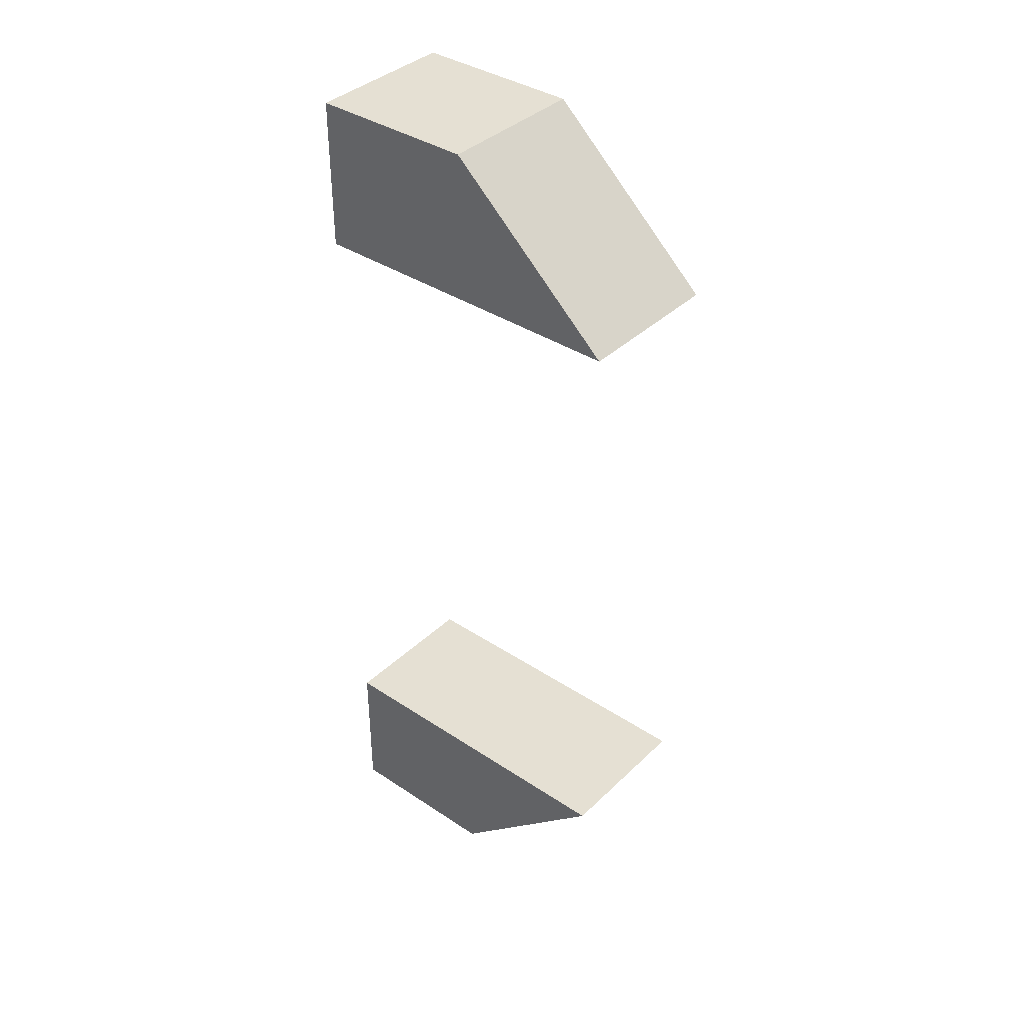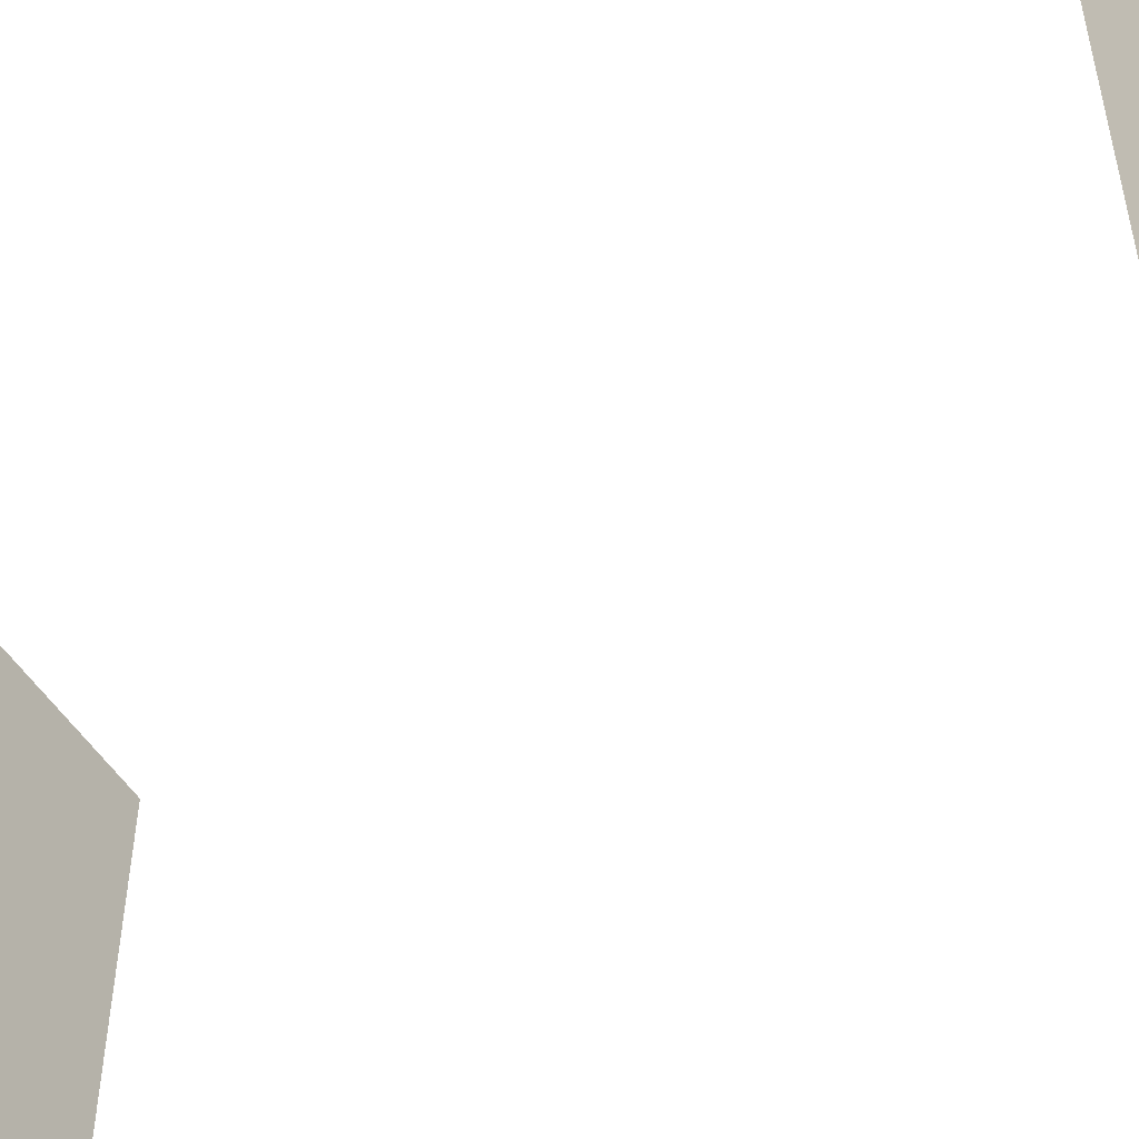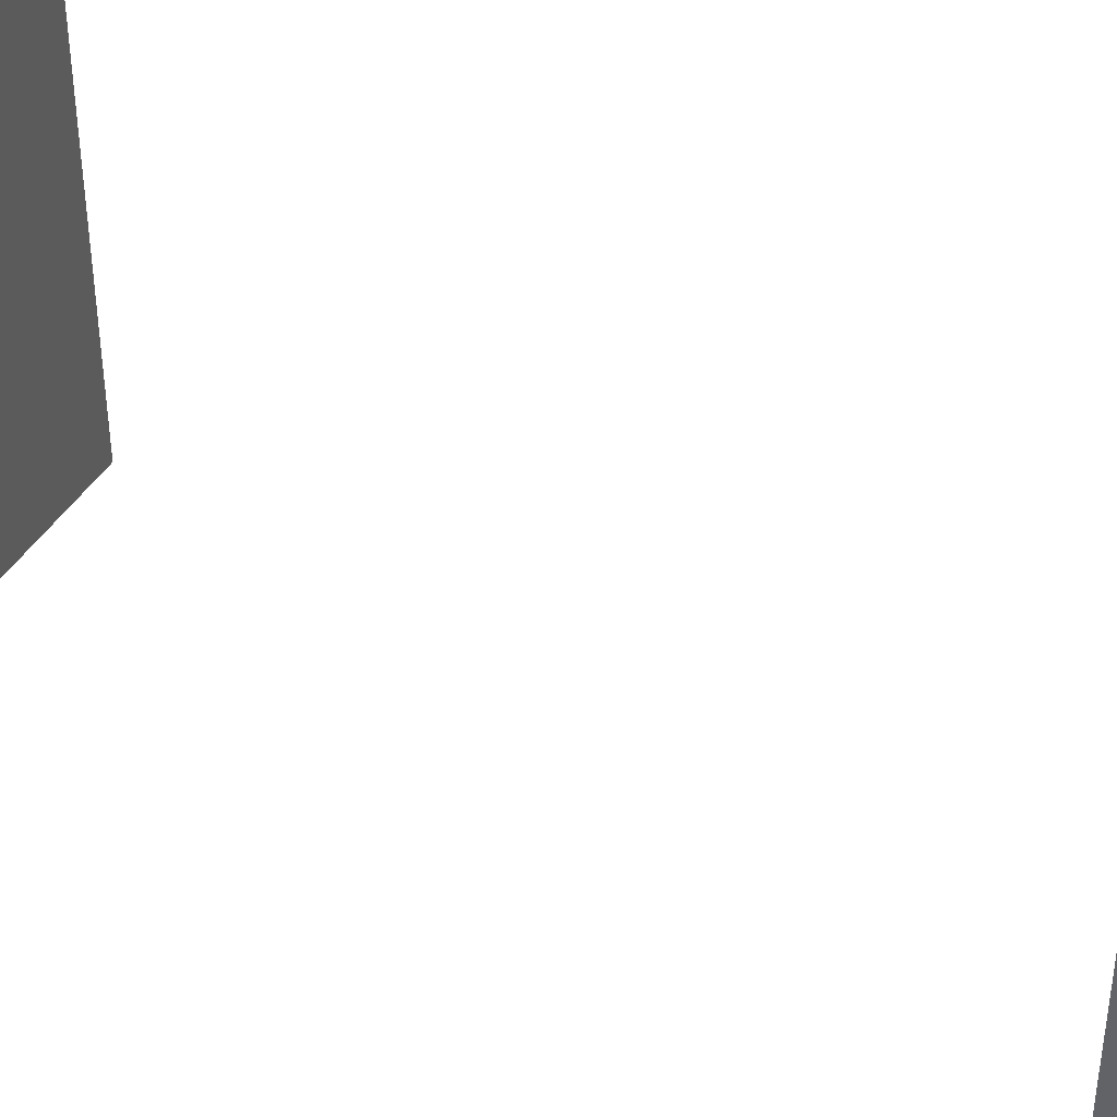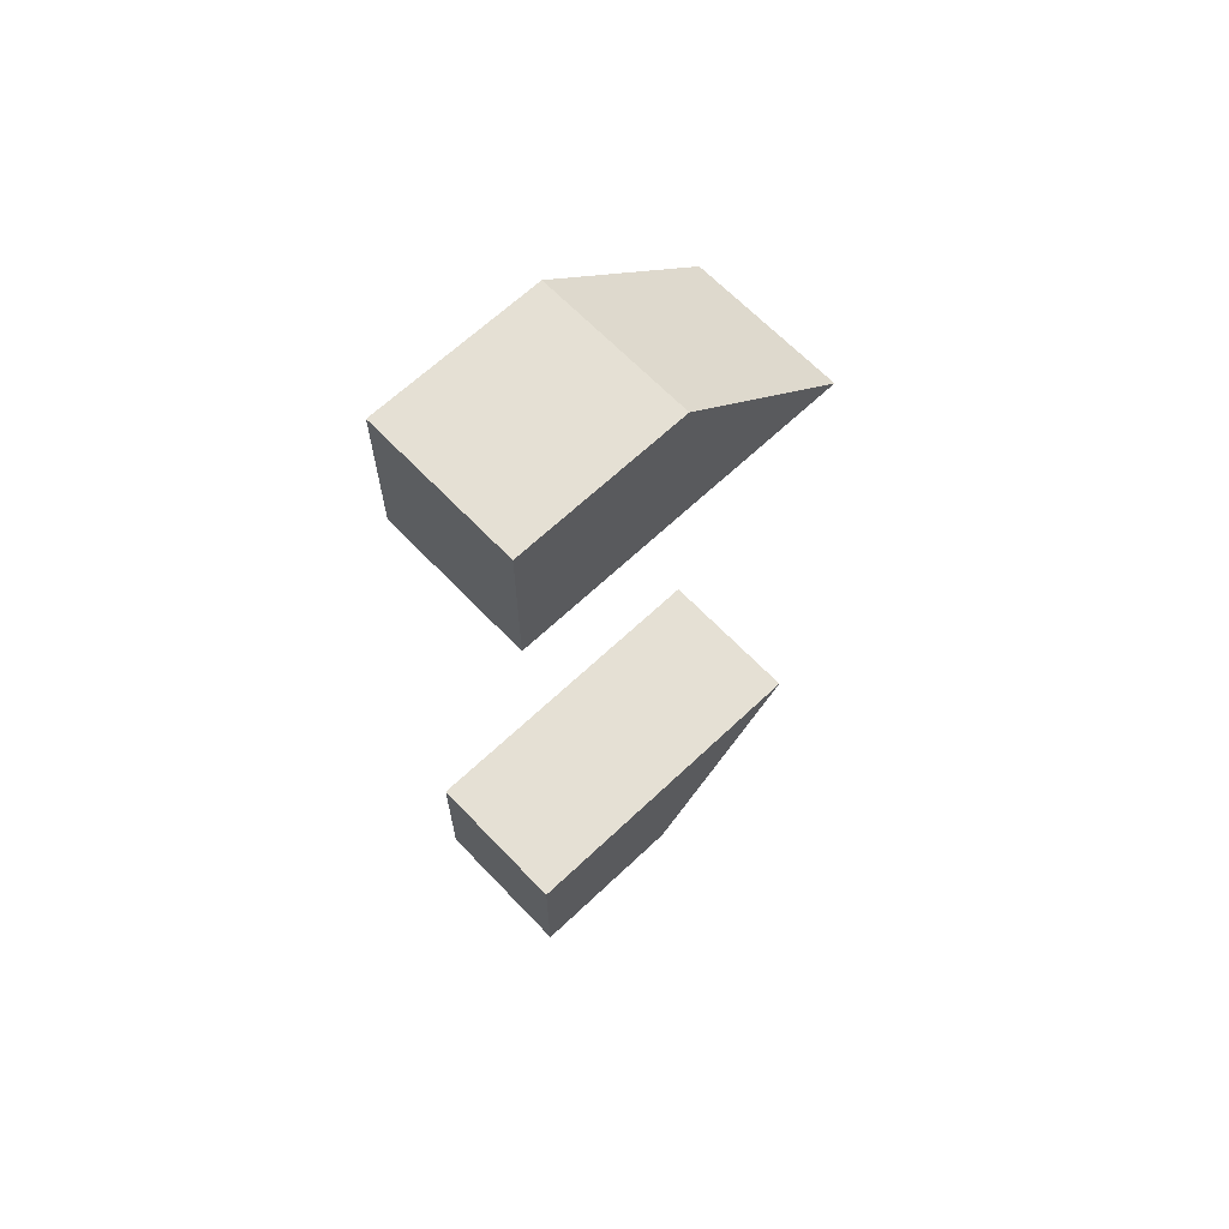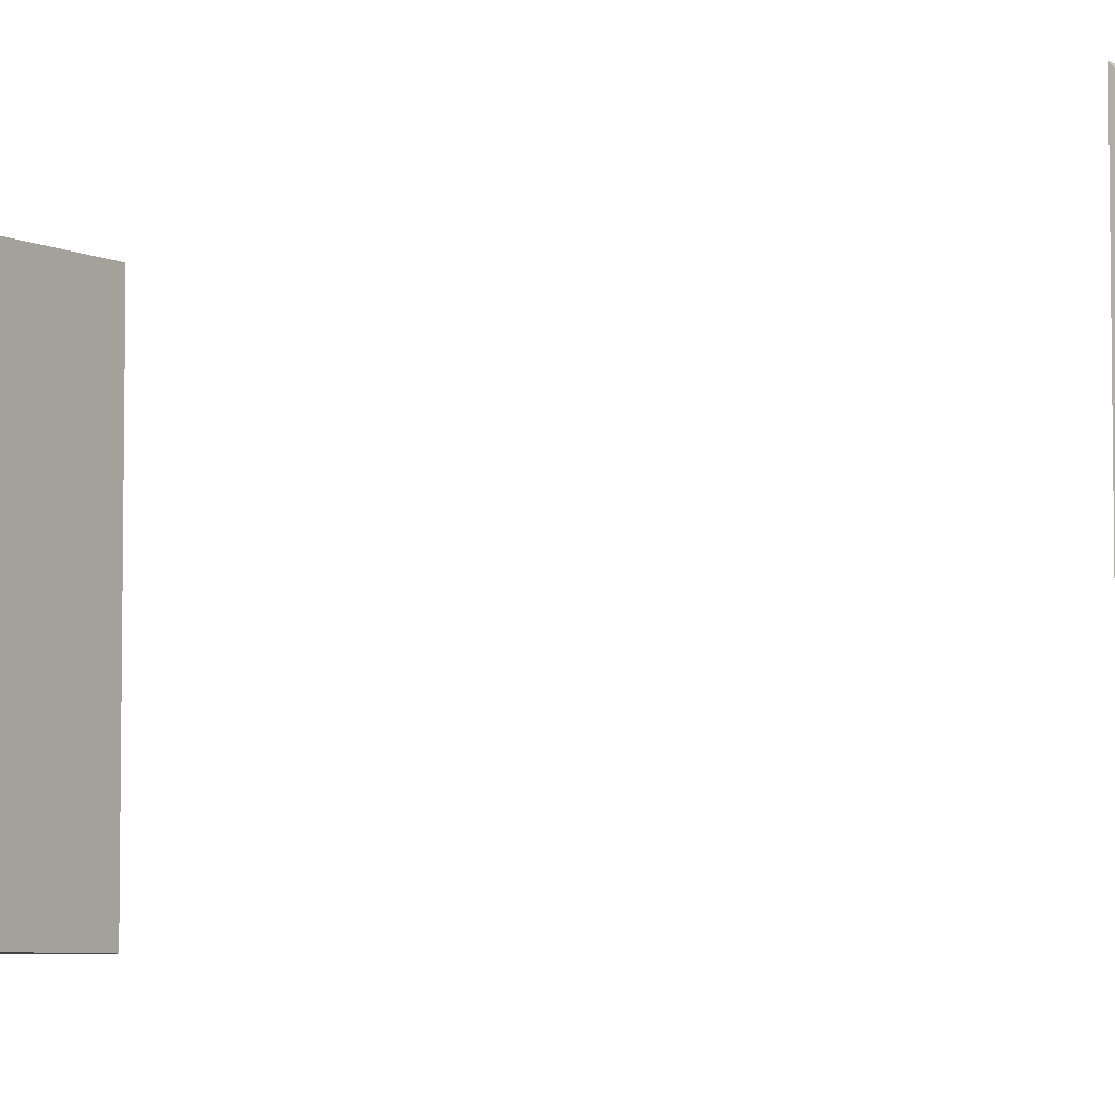
<metadata>
{"format":"obj","ext":"obj","renderer":"f3d","projection":"perspective","resolution":1024,"background":"white","views":[{"elev":38.2,"azim":130.0,"up":"+Z"},{"elev":-57.7,"azim":124.8,"up":"+Y"},{"elev":46.5,"azim":121.6,"up":"+Y"},{"elev":65.2,"azim":46.4,"up":"+Z"},{"elev":-5.7,"azim":123.9,"up":"+Y"}]}
</metadata>
<code>
o Mesh1_Wood_Fence_Gate_Model
v -0.25 -0.55 -1.5
v 0.25 -0.55 -1.5
v 0.25 -1.1 -1.5
v -0.25 -1.1 -1.5
v -0.25 0 -1
v 0.25 0 -1
v -0.25 -1.1 -1
v 0.25 -1.1 -1
v 0.25 -1.1 1.5
v 0.25 -0.55 1.5
v -0.25 -0.55 1.5
v -0.25 -1.1 1.5
v 0.25 -1.1 1
v 0.25 0 1
v -0.25 -1.1 1
v -0.25 0 1
f 7 1 4
f 2 8 3
f 2 1 5 6
f 6 5 7 8
f 7 5 1
f 3 8 7 4
f 2 6 8
f 4 1 2 3
f 13 10 9
f 11 15 12
f 12 15 13 9
f 13 14 10
f 15 16 14 13
f 14 16 11 10
f 11 16 15
f 12 9 10 11

</code>
